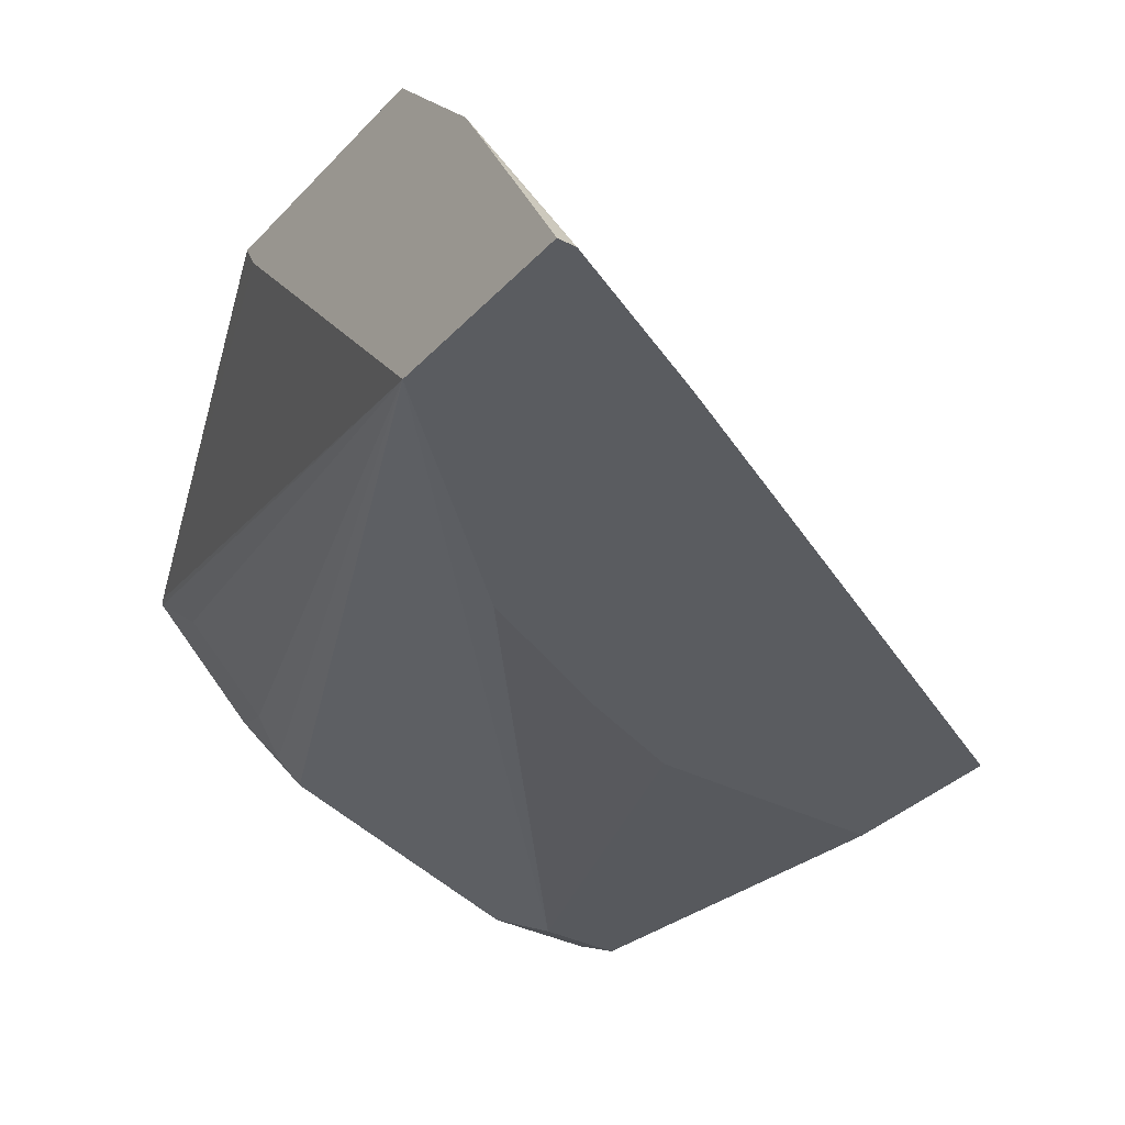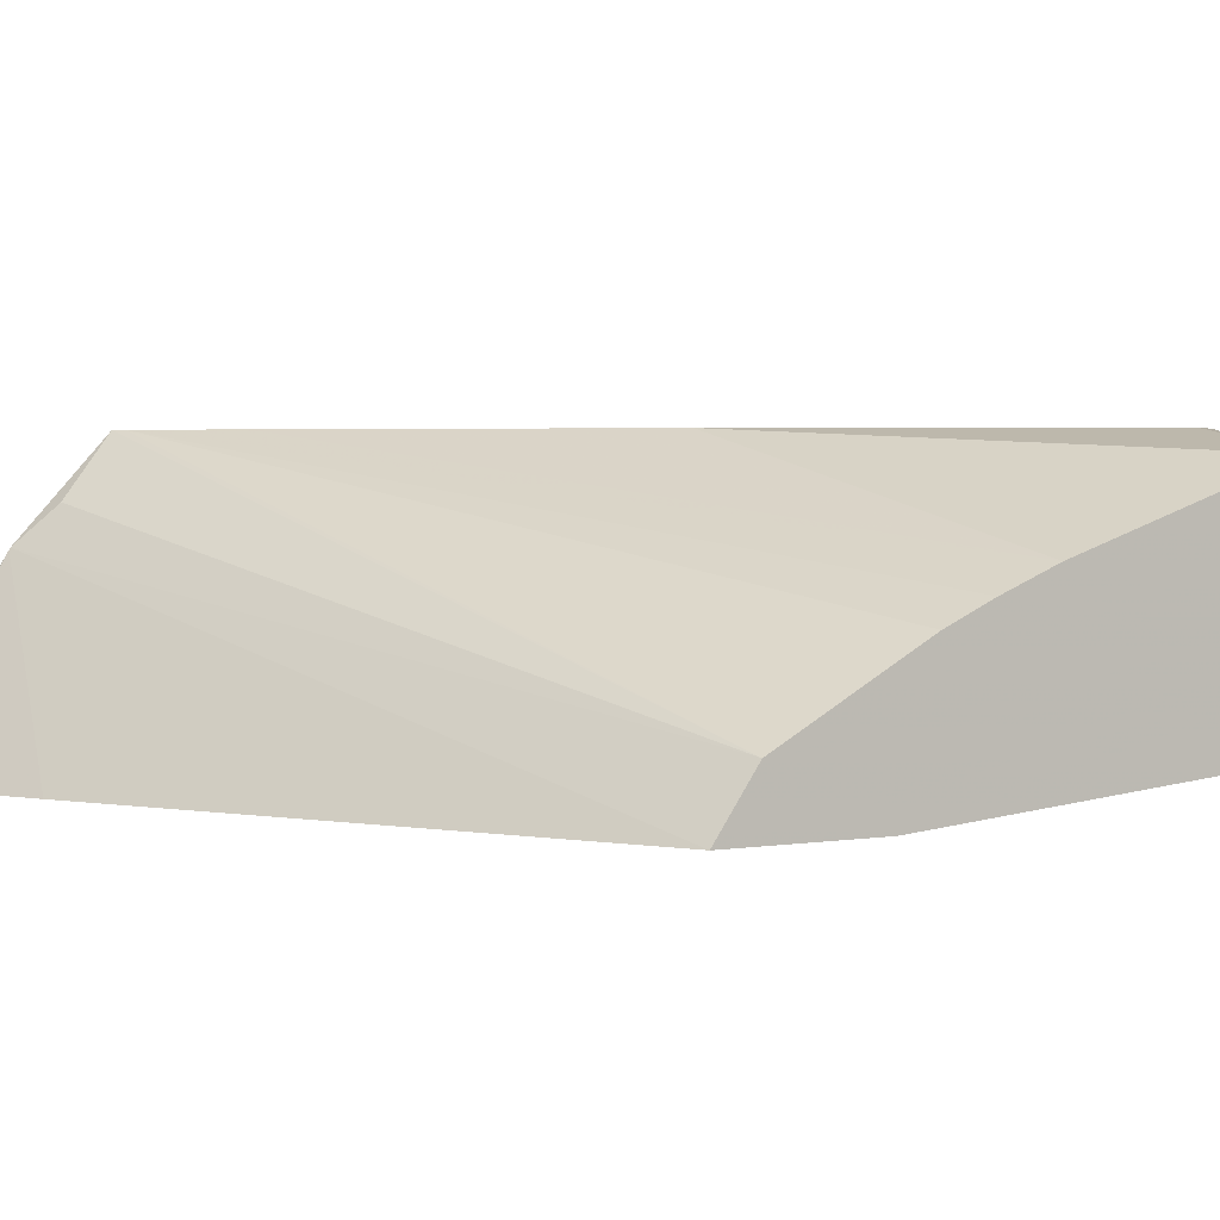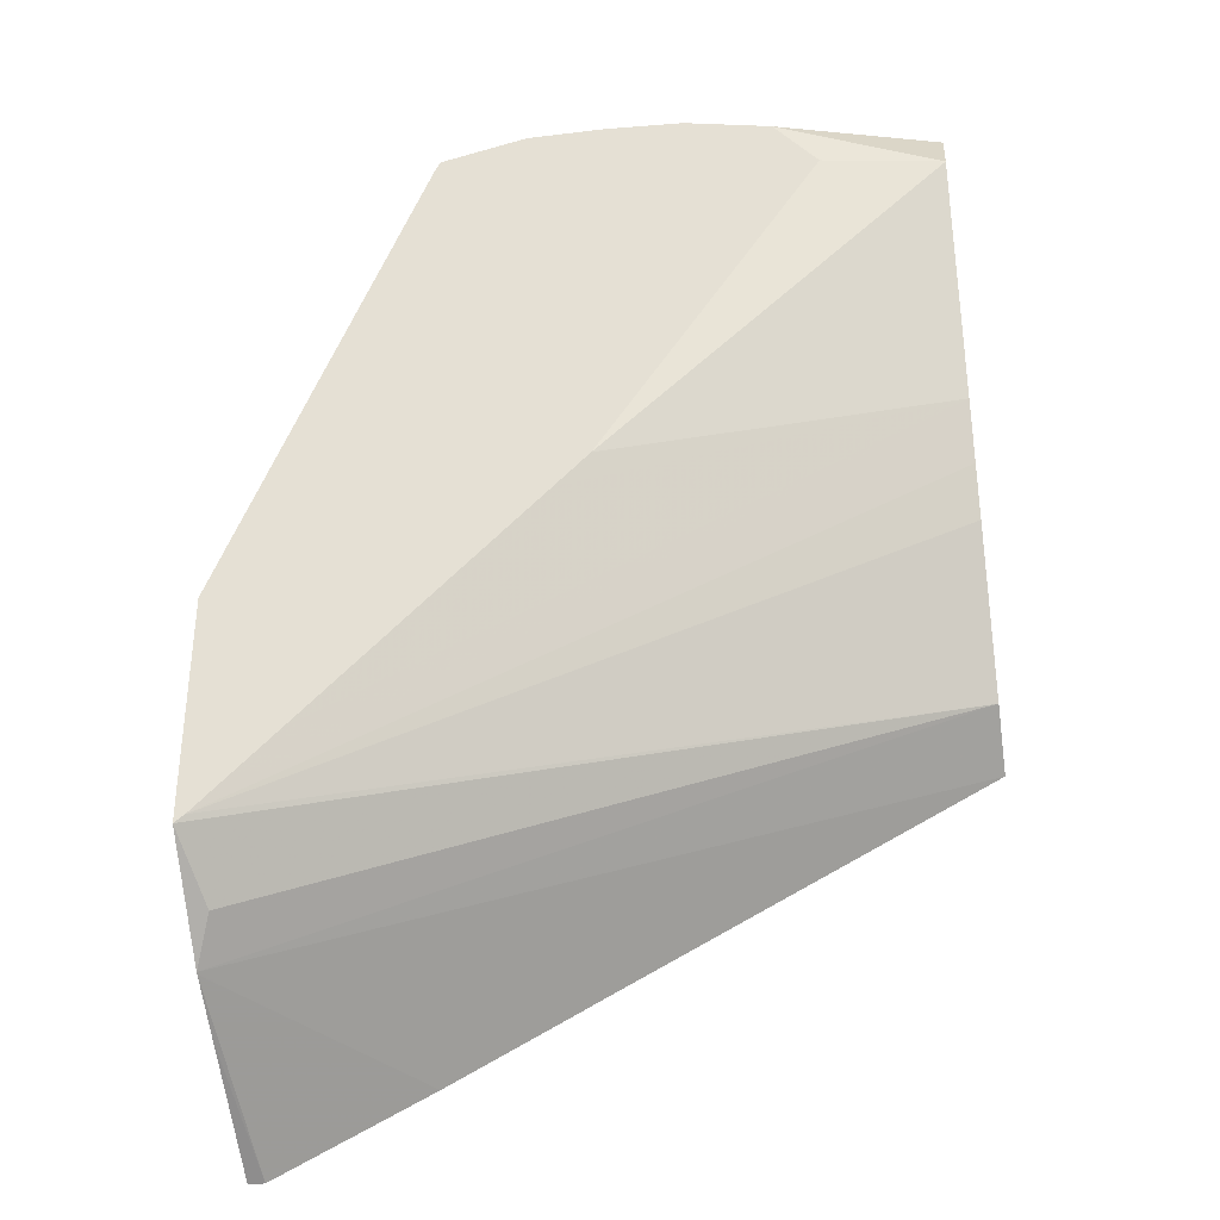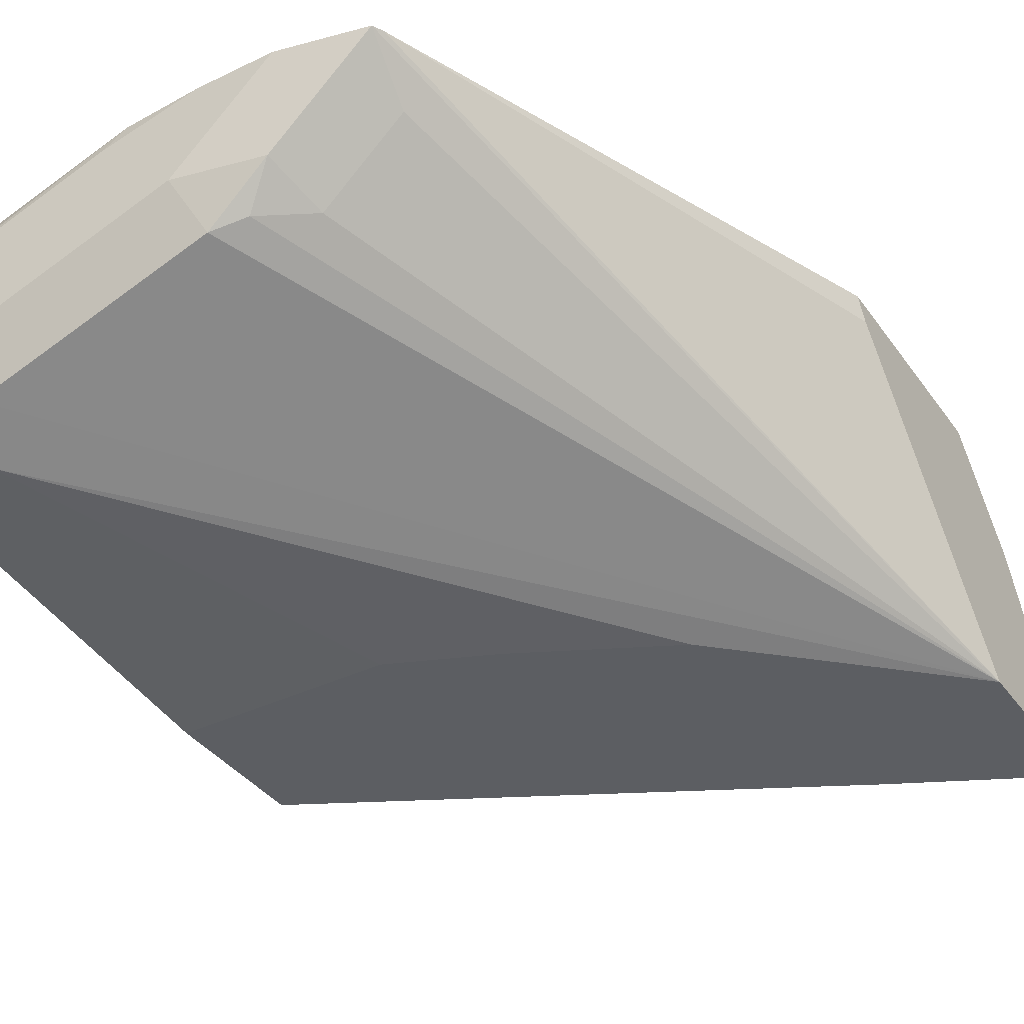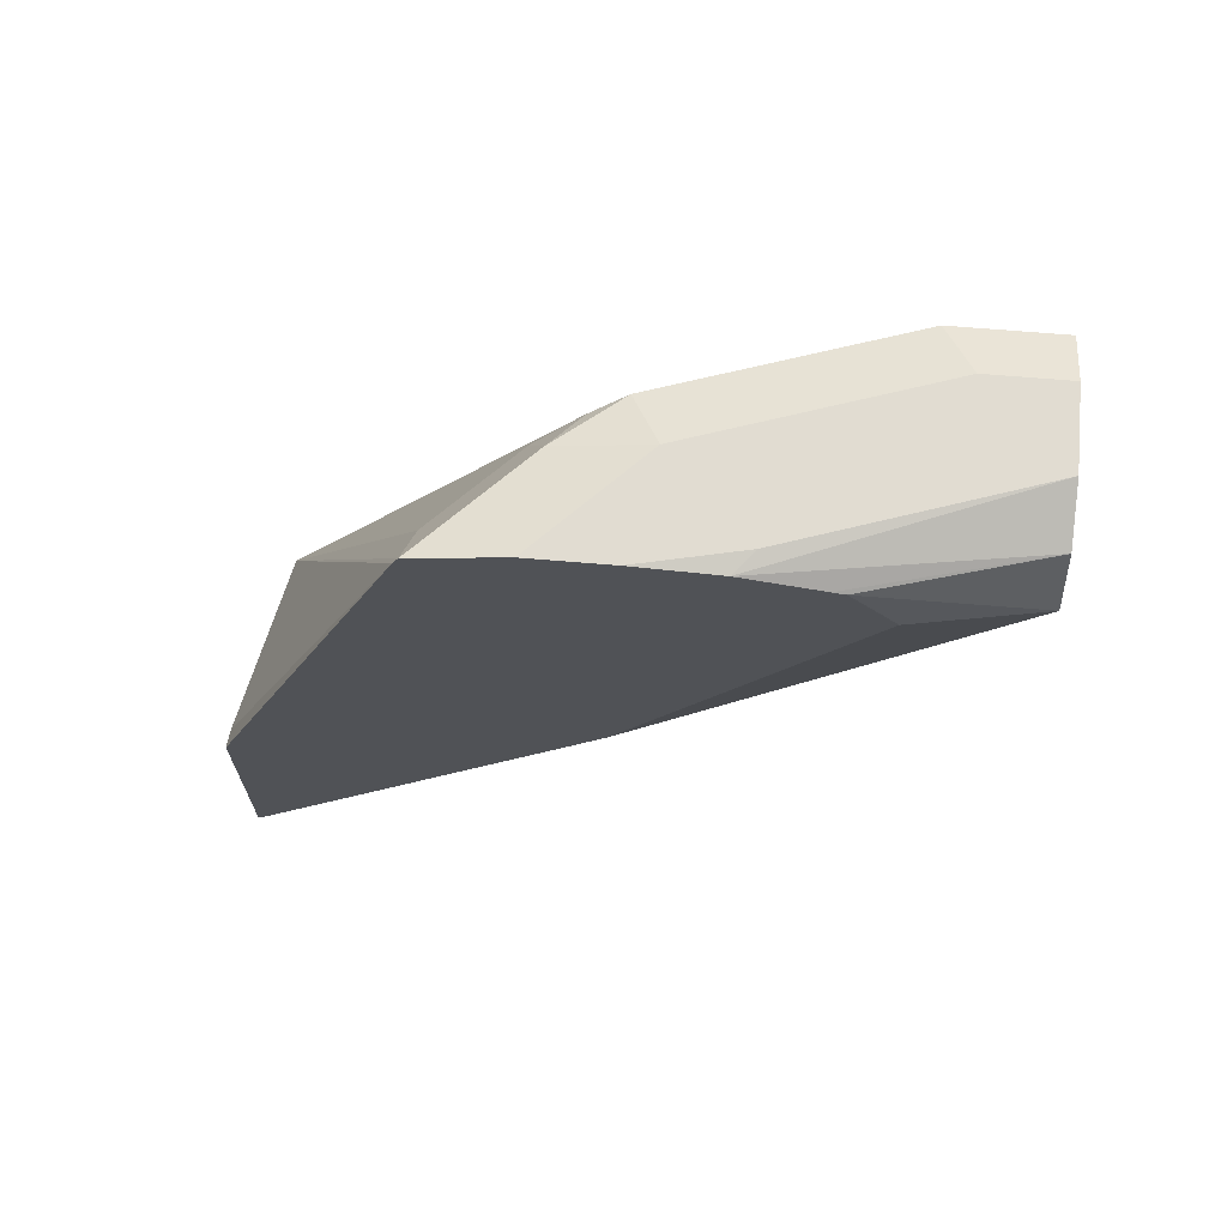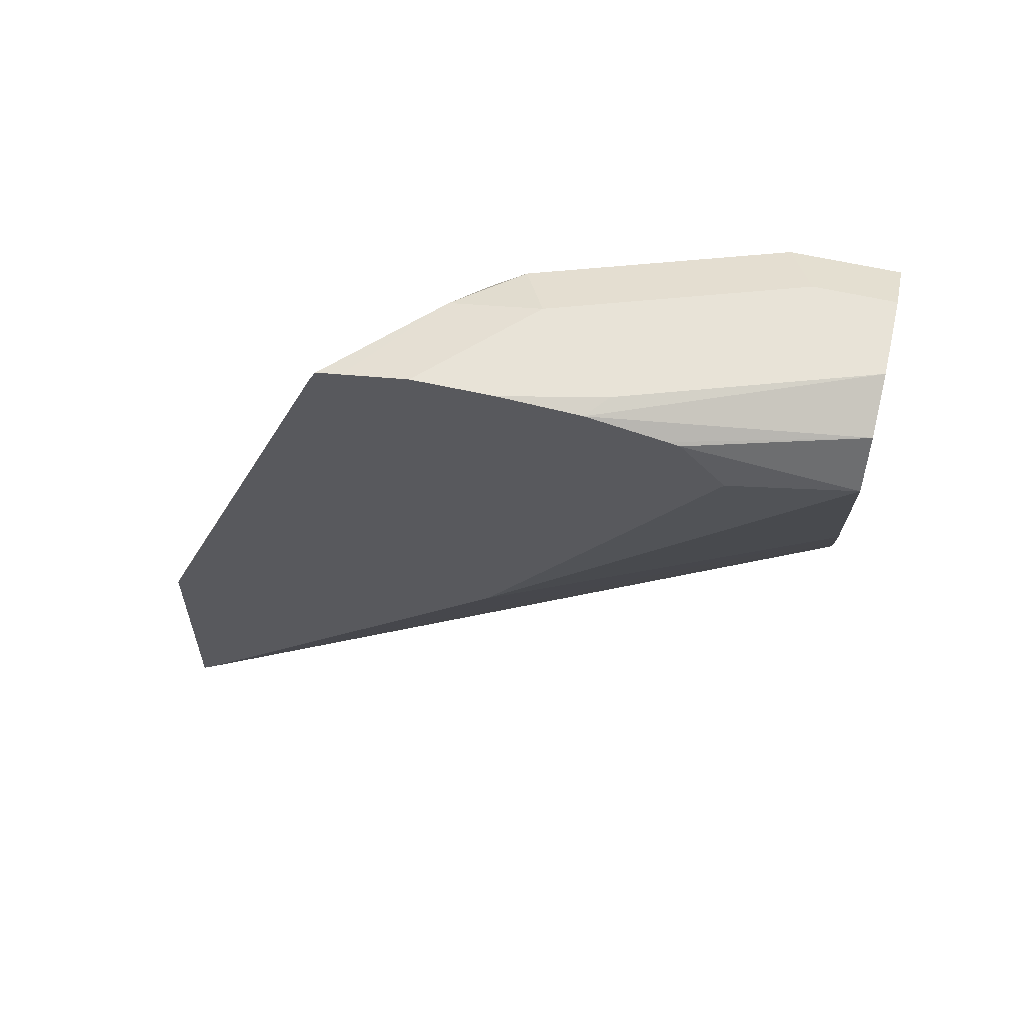
<metadata>
{"format":"obj","ext":"obj","renderer":"f3d","projection":"perspective","resolution":1024,"background":"white","views":[{"elev":-33.7,"azim":-35.5,"up":"+Z"},{"elev":2.7,"azim":59.4,"up":"+Z"},{"elev":-35.2,"azim":9.3,"up":"+Y"},{"elev":-37.7,"azim":-148.5,"up":"+Z"},{"elev":69.3,"azim":4.7,"up":"+Y"},{"elev":61.7,"azim":12.8,"up":"+Y"}]}
</metadata>
<code>
v -0.0001201 0.7159 -0.2603
v -0.03255 0.7159 -0.2603
v -0.0001201 0.7159 -0.2278
v -0.0001201 0.705 -0.282
v -0.1302 0.7159 -0.2278
v -0.0434 0.705 -0.282
v -0.09762 0.7159 -0.1952
v -0.1056 0.7139 -0.1863
v -0.0001201 0.705 -0.2061
v -0.0001201 0.6836 -0.2927
v -0.1668 0.7077 -0.2278
v -0.1982 0.71 -0.1863
v -0.1717 0.7159 -0.1863
v -0.141 0.705 -0.2495
v -0.03255 0.6833 -0.2929
v -0.2926 0.3886 -0.3071
v -0.1392 0.7159 -0.1863
v -0.07415 0.707 -0.1863
v -0.0001201 0.6833 -0.1952
v -0.06902 0.7058 -0.1863
v -0.0001201 0.6833 -0.2929
v -0.1993 0.7077 -0.1952
v -0.1546 0.6996 -0.2441
v -0.1735 0.6833 -0.2386
v -0.2083 0.7077 -0.1863
v -0.09361 0.5247 -0.3071
v -0.1373 0.5064 -0.3071
v -0.2024 0.4739 -0.3071
v -0.2926 0.3111 -0.3071
v -0.2926 0.4883 -0.1954
v -0.2105 0.7033 -0.1863
v -0.2061 0.6833 -0.2061
v -0.0505 0.6833 -0.1863
v -0.1437 0.5442 -0.1863
v -0.0001201 0.5856 -0.2278
v -0.0001201 0.5247 -0.3071
v -0.2857 0.3111 -0.3071
v -0.2926 0.3441 -0.2513
v -0.2926 0.4938 -0.1863
v -0.1582 0.5296 -0.1863
v -0.0001201 0.561 -0.2379
v -0.2558 0.432 -0.1863
v -0.2884 0.3995 -0.1863
v -0.0001201 0.4596 -0.3071
v -0.2206 0.3437 -0.3071
v -0.2926 0.358 -0.2281
v -0.2926 0.3961 -0.1863
v -0.0001201 0.5402 -0.2473
v -0.0001201 0.4773 -0.282
v -0.2926 0.3586 -0.2272
v -0.2847 0.3742 -0.2115
f 16 45 37
f 16 37 29
f 16 29 38
f 16 39 30
f 16 46 50
f 16 50 47
f 16 47 39
f 16 44 45
f 16 38 46
f 16 36 44
f 11 32 22
f 16 27 26
f 16 28 27
f 15 28 16
f 15 27 28
f 15 26 27
f 15 36 26
f 15 21 36
f 14 16 23
f 12 22 25
f 16 30 31
f 16 26 36
f 16 31 25
f 35 40 42
f 16 32 24
f 11 24 32
f 49 51 50
f 47 51 49
f 47 50 51
f 45 50 46
f 44 50 45
f 44 49 50
f 43 49 48
f 43 47 49
f 41 43 48
f 37 46 38
f 35 43 41
f 35 42 43
f 34 40 35
f 30 39 31
f 29 37 38
f 22 32 25
f 19 34 35
f 19 33 34
f 19 20 33
f 16 24 23
f 16 25 32
f 11 23 24
f 37 45 46
f 11 22 12
f 3 7 8
f 2 14 5
f 2 6 14
f 1 6 2
f 1 4 6
f 1 10 4
f 1 21 10
f 1 36 21
f 1 44 36
f 1 49 44
f 1 48 49
f 1 41 48
f 1 35 41
f 1 9 19
f 1 3 9
f 1 7 3
f 1 17 7
f 1 13 17
f 1 5 13
f 1 2 5
f 11 14 23
f 3 8 9
f 4 10 6
f 1 19 35
f 5 12 13
f 5 11 12
f 9 20 19
f 9 18 20
f 8 20 18
f 8 33 20
f 8 40 34
f 8 42 40
f 8 43 42
f 8 47 43
f 10 21 15
f 8 39 47
f 8 34 33
f 8 25 31
f 8 31 39
f 6 10 15
f 6 15 16
f 5 14 11
f 7 17 8
f 6 16 14
f 8 18 9
f 8 17 13
f 8 13 12
f 8 12 25

</code>
